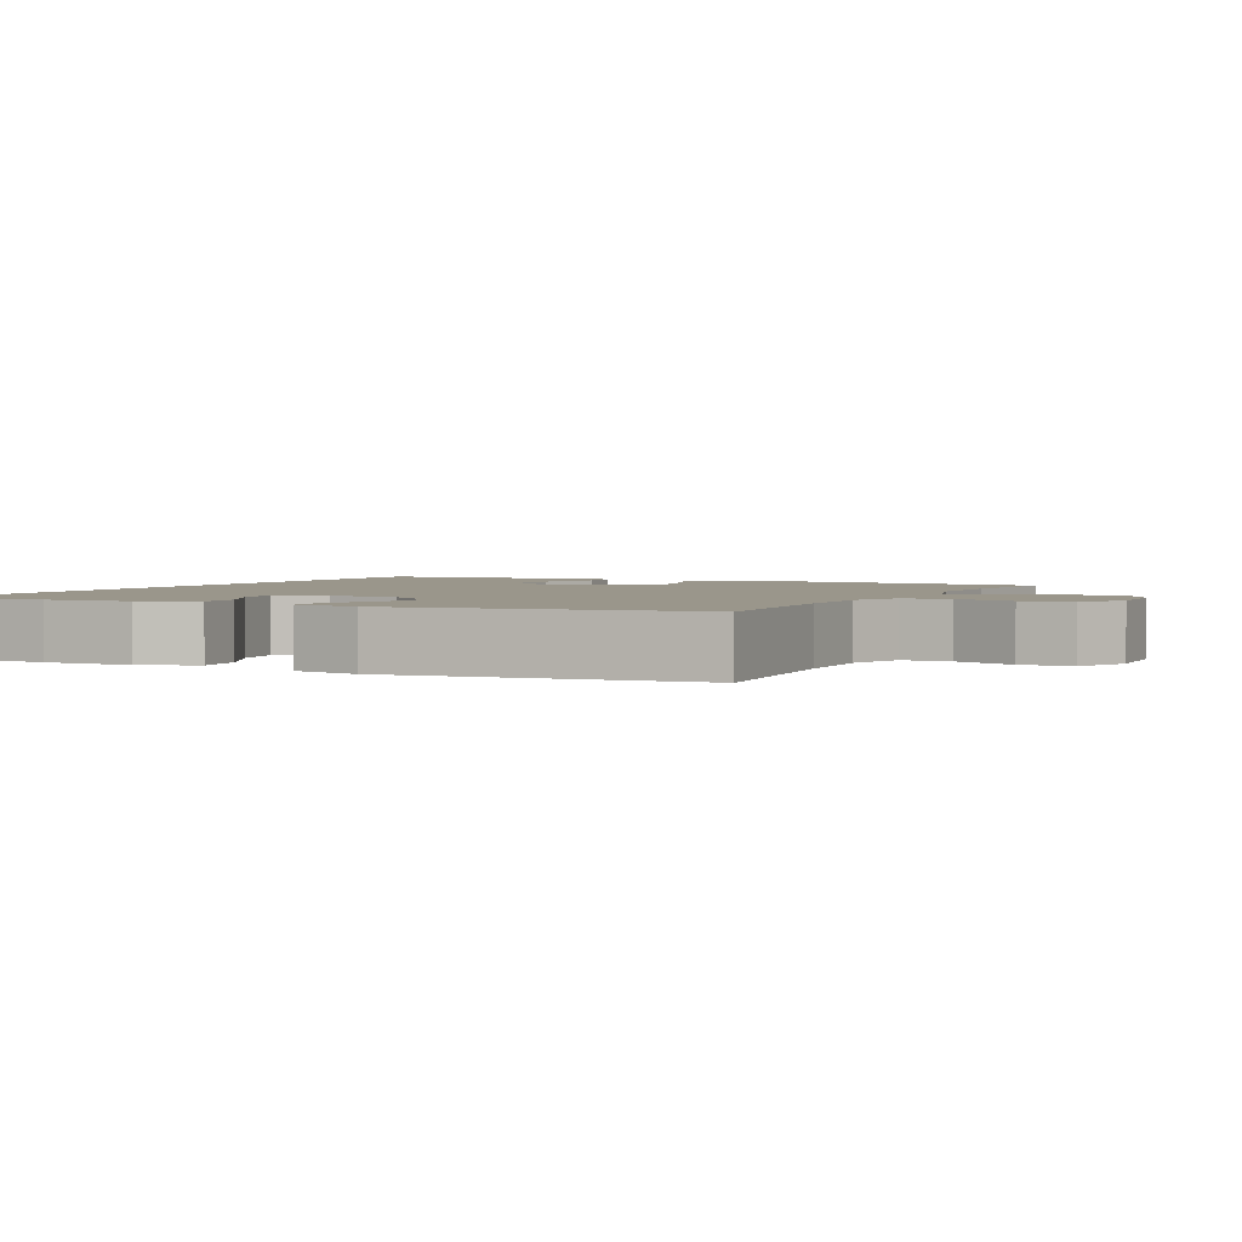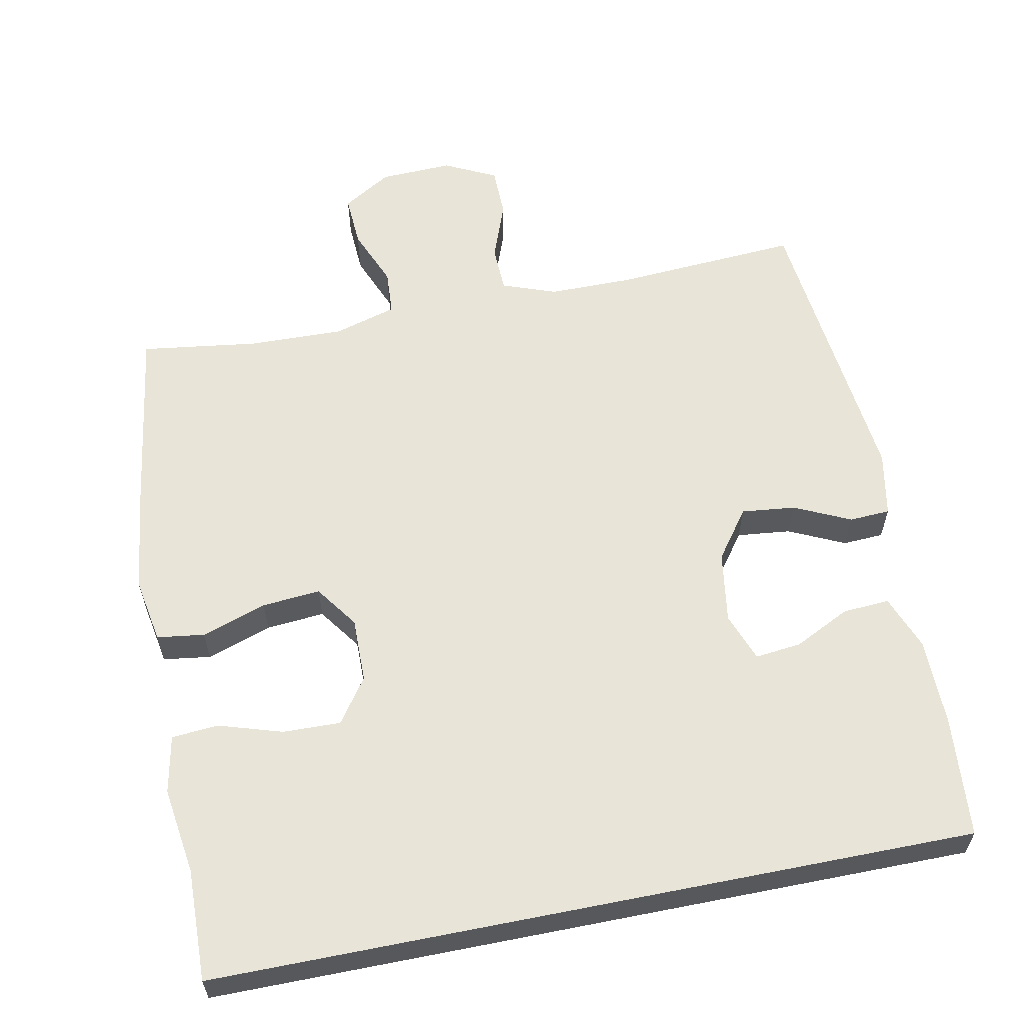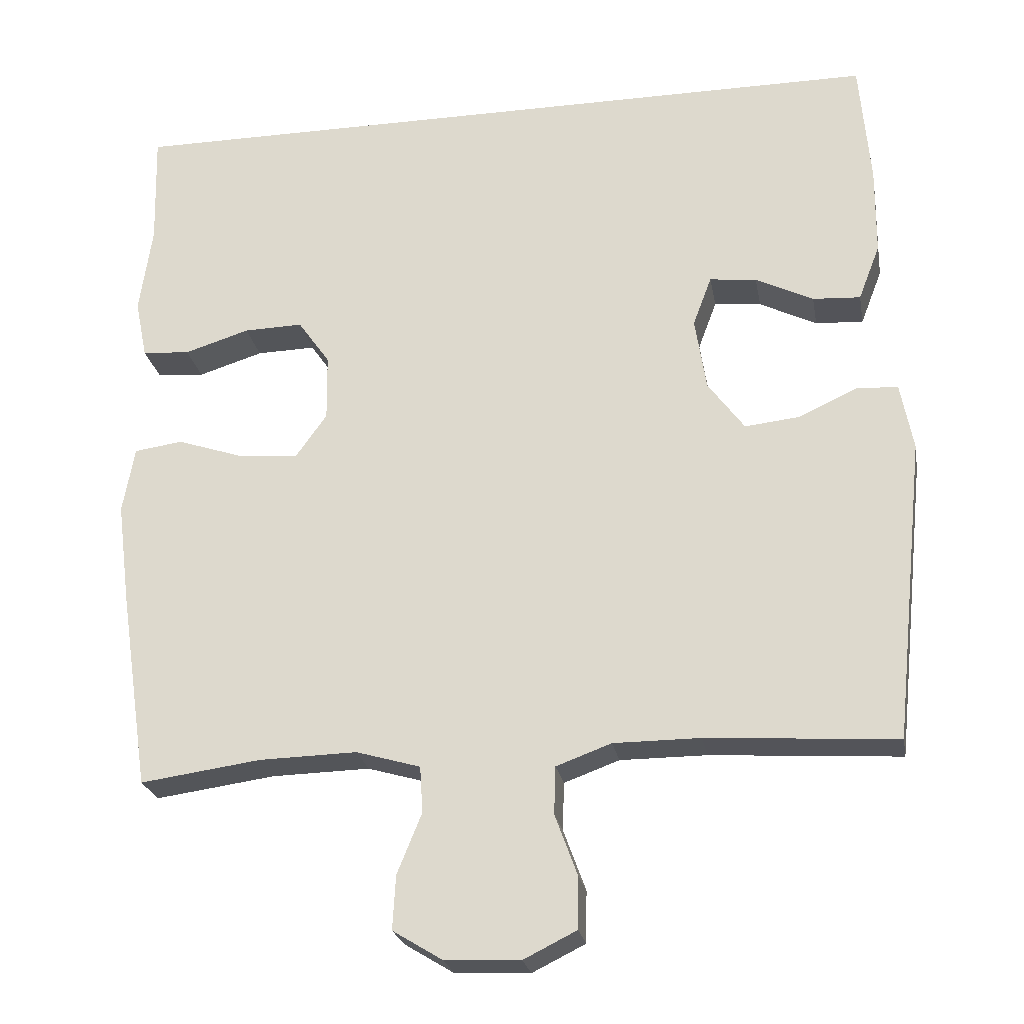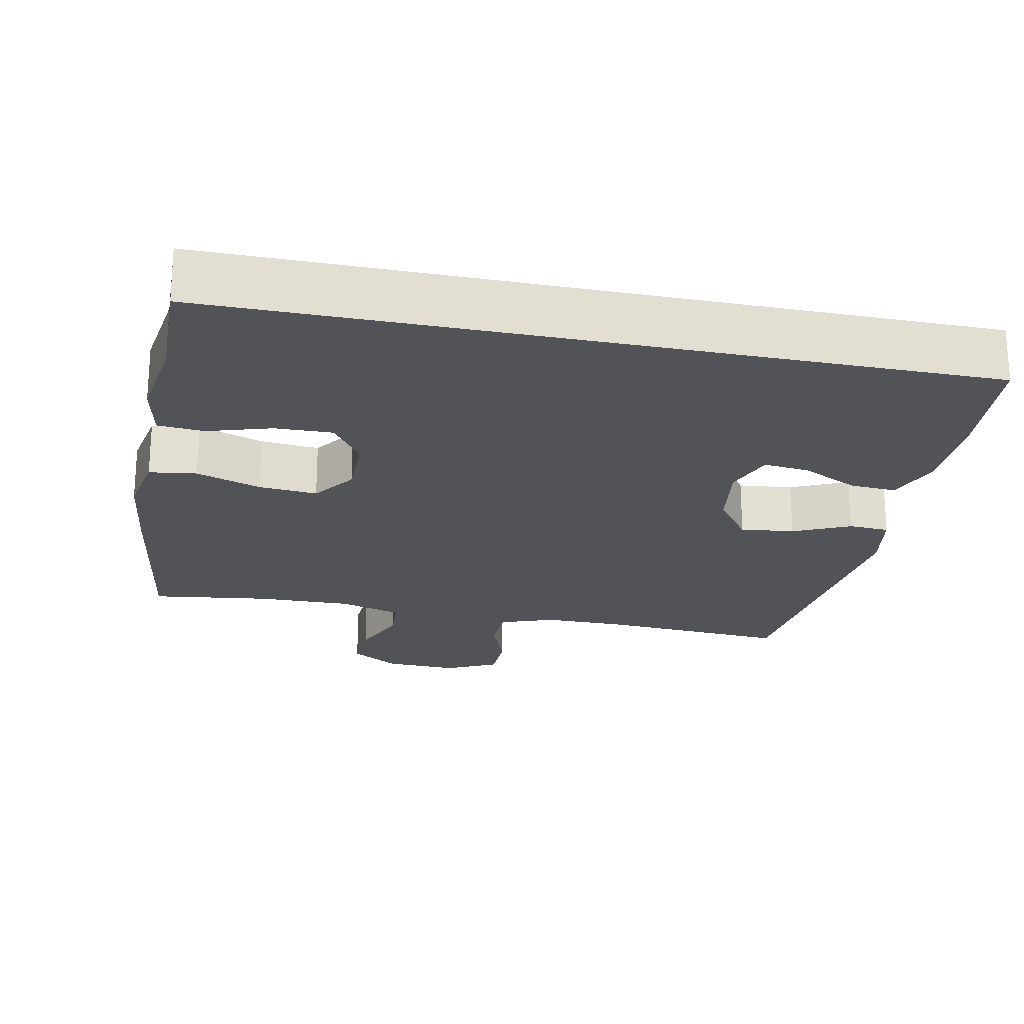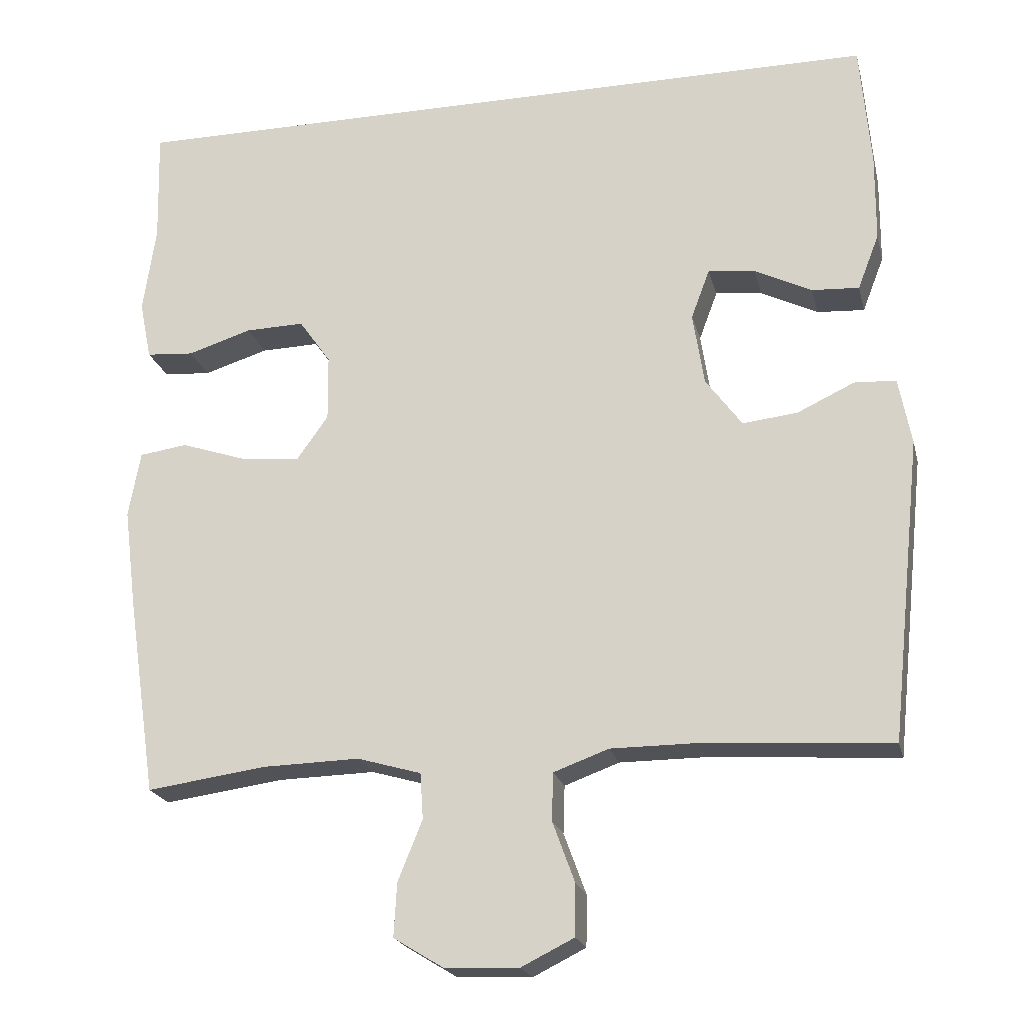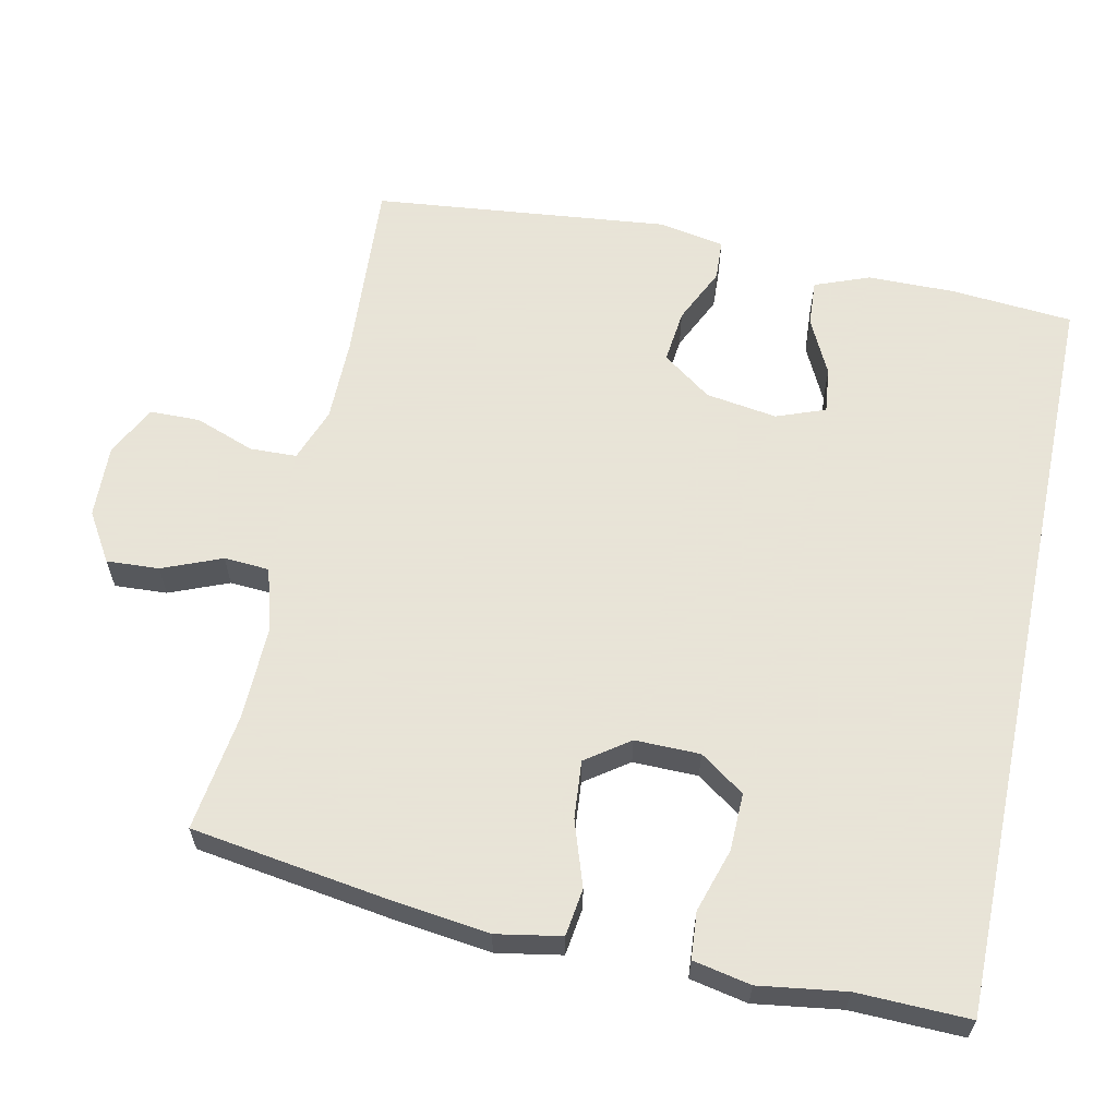
<metadata>
{"format":"obj","ext":"obj","renderer":"f3d","projection":"perspective","resolution":1024,"background":"white","views":[{"elev":2.4,"azim":115.9,"up":"+Y"},{"elev":59.9,"azim":-11.3,"up":"+Y"},{"elev":-24.4,"azim":10.2,"up":"+Z"},{"elev":-22.5,"azim":-11.6,"up":"+Y"},{"elev":-21.2,"azim":13.4,"up":"+Z"},{"elev":61.4,"azim":-78.0,"up":"+Y"}]}
</metadata>
<code>
v 0.5 0.07 0.5
v 0.514 0.07 0.333
v 0.513 0.07 0.213
v 0.484 0.07 0.138
v 0.42 0.07 0.142
v 0.343 0.07 0.18
v 0.28 0.07 0.187
v 0.255 0.07 0.12
v 0.27 0.07 0.022
v 0.319 0.07 -0.045
v 0.393 0.07 -0.037
v 0.47 0.07 -0.001
v 0.526 0.07 -0.004
v 0.543 0.07 -0.094
v 0.5 0.07 -0.5
v 0.246 0.07 -0.483
v 0.13 0.07 -0.483
v 0.056 0.07 -0.51
v 0.054 0.07 -0.574
v 0.084 0.07 -0.656
v 0.083 0.07 -0.725
v 0.012 0.07 -0.76
v -0.088 0.07 -0.756
v -0.155 0.07 -0.715
v -0.151 0.07 -0.643
v -0.118 0.07 -0.562
v -0.122 0.07 -0.5
v -0.208 0.07 -0.475
v -0.339 0.07 -0.478
v -0.5 0.07 -0.5
v -0.54 0.07 -0.231
v -0.557 0.07 -0.097
v -0.541 0.07 -0.008
v -0.476 0.07 0.001
v -0.387 0.07 -0.029
v -0.307 0.07 -0.036
v -0.265 0.07 0.023
v -0.266 0.07 0.112
v -0.309 0.07 0.173
v -0.388 0.07 0.171
v -0.475 0.07 0.144
v -0.539 0.07 0.149
v -0.555 0.07 0.228
v -0.538 0.07 0.347
v -0.542 0.07 0.5
v 0.5 0 0.5
v 0.514 0 0.333
v 0.513 0 0.213
v 0.484 0 0.138
v 0.42 0 0.142
v 0.343 0 0.18
v 0.28 0 0.187
v 0.255 0 0.12
v 0.27 0 0.022
v 0.319 0 -0.045
v 0.393 0 -0.037
v 0.47 0 -0.001
v 0.526 0 -0.004
v 0.543 0 -0.094
v 0.5 0 -0.5
v 0.246 0 -0.483
v 0.13 0 -0.483
v 0.056 0 -0.51
v 0.054 0 -0.574
v 0.084 0 -0.656
v 0.083 0 -0.725
v 0.012 0 -0.76
v -0.088 0 -0.756
v -0.155 0 -0.715
v -0.151 0 -0.643
v -0.118 0 -0.562
v -0.122 0 -0.5
v -0.208 0 -0.475
v -0.339 0 -0.478
v -0.5 0 -0.5
v -0.54 0 -0.231
v -0.557 0 -0.097
v -0.541 0 -0.008
v -0.476 0 0.001
v -0.387 0 -0.029
v -0.307 0 -0.036
v -0.265 0 0.023
v -0.266 0 0.112
v -0.309 0 0.173
v -0.388 0 0.171
v -0.475 0 0.144
v -0.539 0 0.149
v -0.555 0 0.228
v -0.538 0 0.347
v -0.542 0 0.5
f 44 45 1 2
f 40 41 42 43
f 39 40 43 44
f 32 33 34 35
f 32 35 36
f 29 30 31 32
f 28 29 32 36
f 27 28 36 37
f 23 24 25 26
f 23 26 27
f 22 23 27
f 19 20 21 22
f 18 19 22 27
f 17 18 27 37
f 13 14 15 16
f 11 12 13 16
f 10 11 16 17
f 9 10 17 37
f 3 4 5 6
f 3 6 7
f 39 44 2 3
f 8 9 37 38
f 7 8 38 39
f 3 7 39
f 47 46 90 89
f 88 87 86 85
f 89 88 85 84
f 80 79 78 77
f 81 80 77
f 77 76 75 74
f 81 77 74 73
f 82 81 73 72
f 71 70 69 68
f 72 71 68
f 72 68 67
f 67 66 65 64
f 72 67 64 63
f 82 72 63 62
f 61 60 59 58
f 61 58 57 56
f 62 61 56 55
f 82 62 55 54
f 51 50 49 48
f 52 51 48
f 48 47 89 84
f 83 82 54 53
f 84 83 53 52
f 84 52 48
f 1 46 47 2
f 2 47 48 3
f 3 48 49 4
f 4 49 50 5
f 5 50 51 6
f 6 51 52 7
f 7 52 53 8
f 8 53 54 9
f 9 54 55 10
f 10 55 56 11
f 11 56 57 12
f 12 57 58 13
f 13 58 59 14
f 14 59 60 15
f 15 60 61 16
f 16 61 62 17
f 17 62 63 18
f 18 63 64 19
f 19 64 65 20
f 20 65 66 21
f 21 66 67 22
f 22 67 68 23
f 23 68 69 24
f 24 69 70 25
f 25 70 71 26
f 26 71 72 27
f 27 72 73 28
f 28 73 74 29
f 29 74 75 30
f 30 75 76 31
f 31 76 77 32
f 32 77 78 33
f 33 78 79 34
f 34 79 80 35
f 35 80 81 36
f 36 81 82 37
f 37 82 83 38
f 38 83 84 39
f 39 84 85 40
f 40 85 86 41
f 41 86 87 42
f 42 87 88 43
f 43 88 89 44
f 44 89 90 45
f 45 90 46 1

</code>
